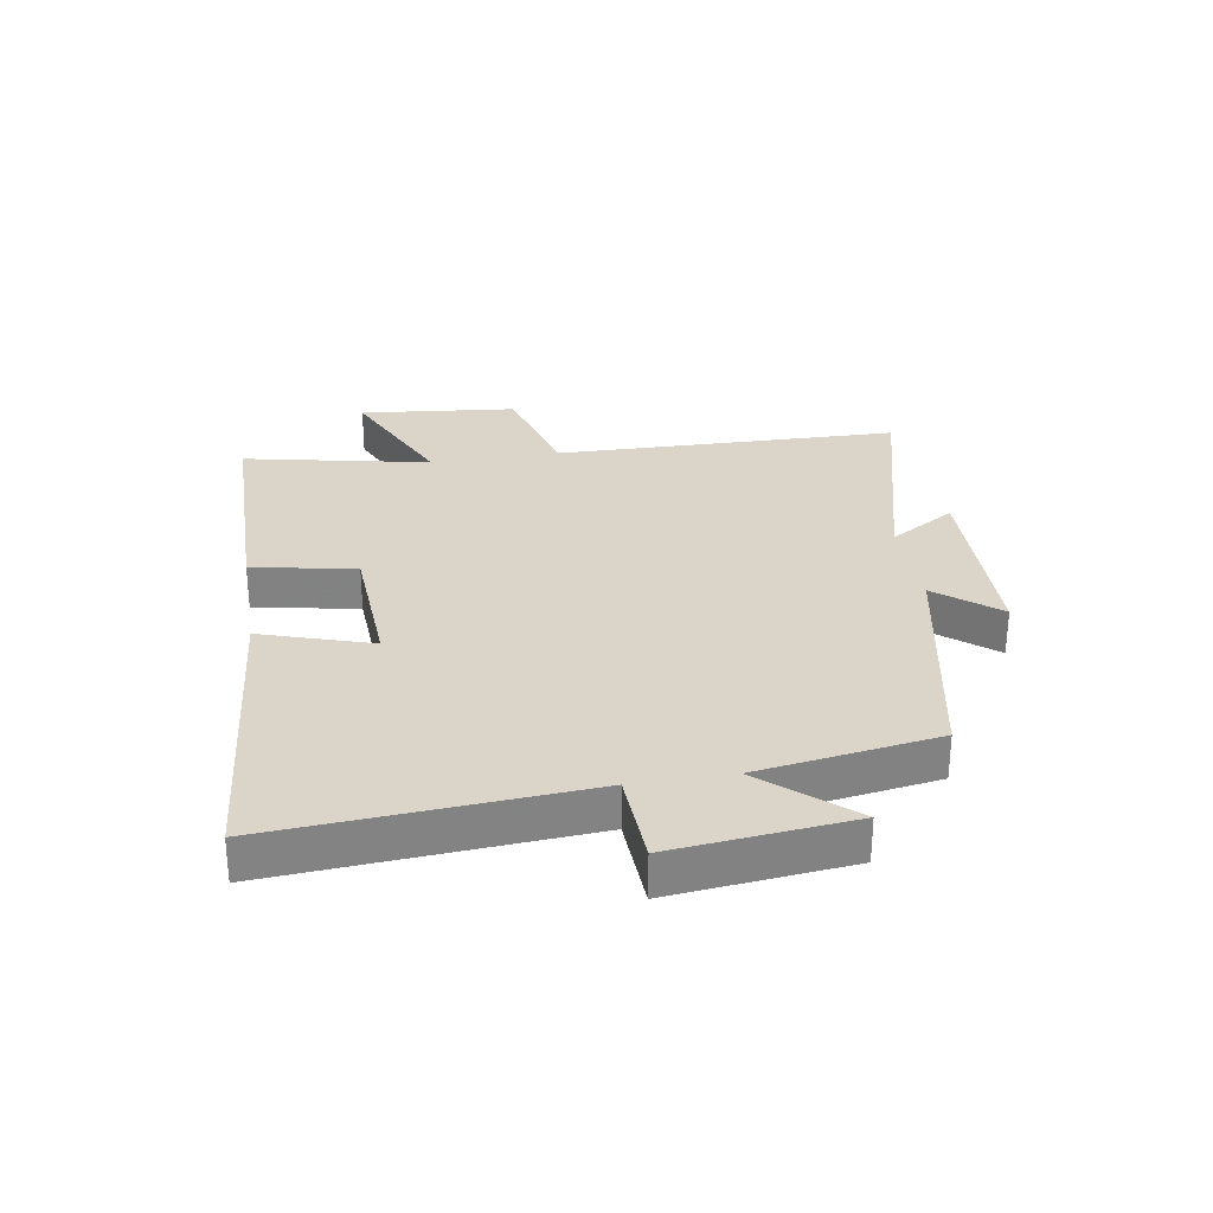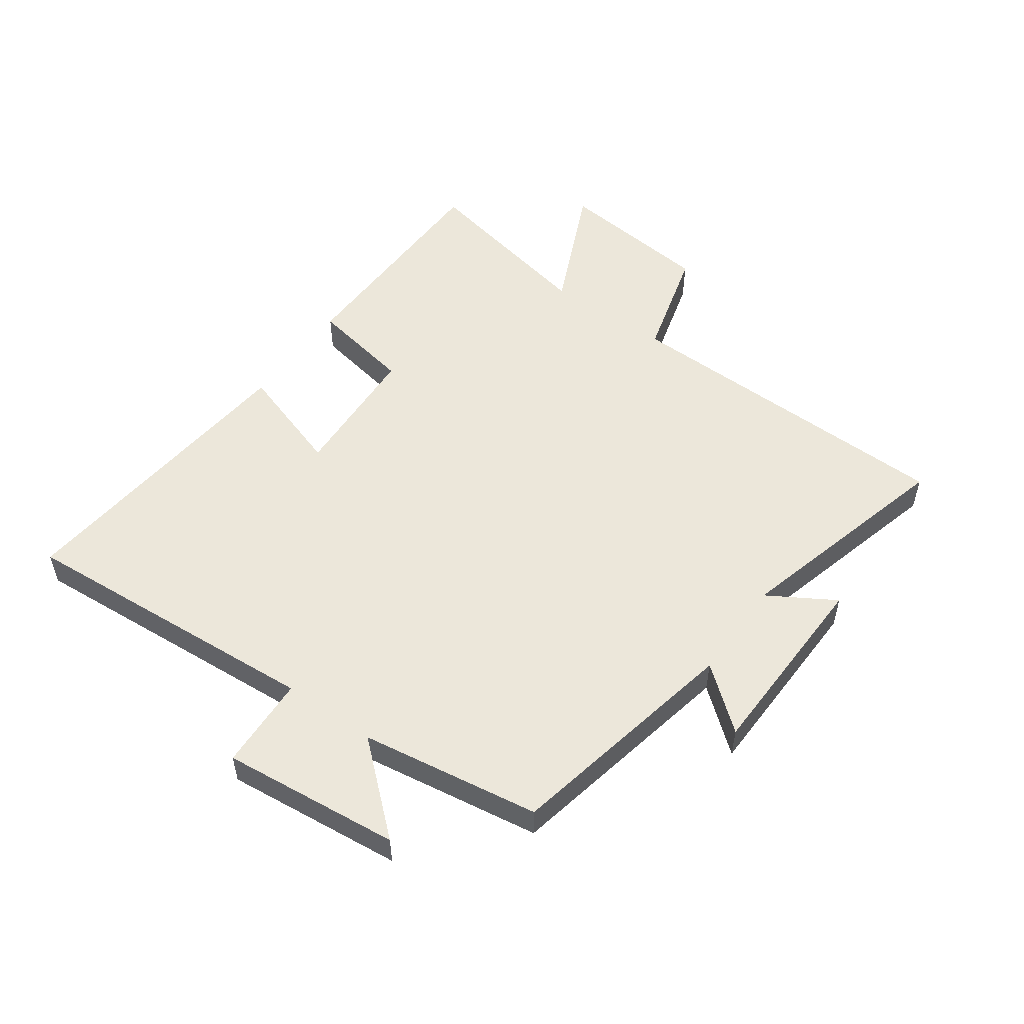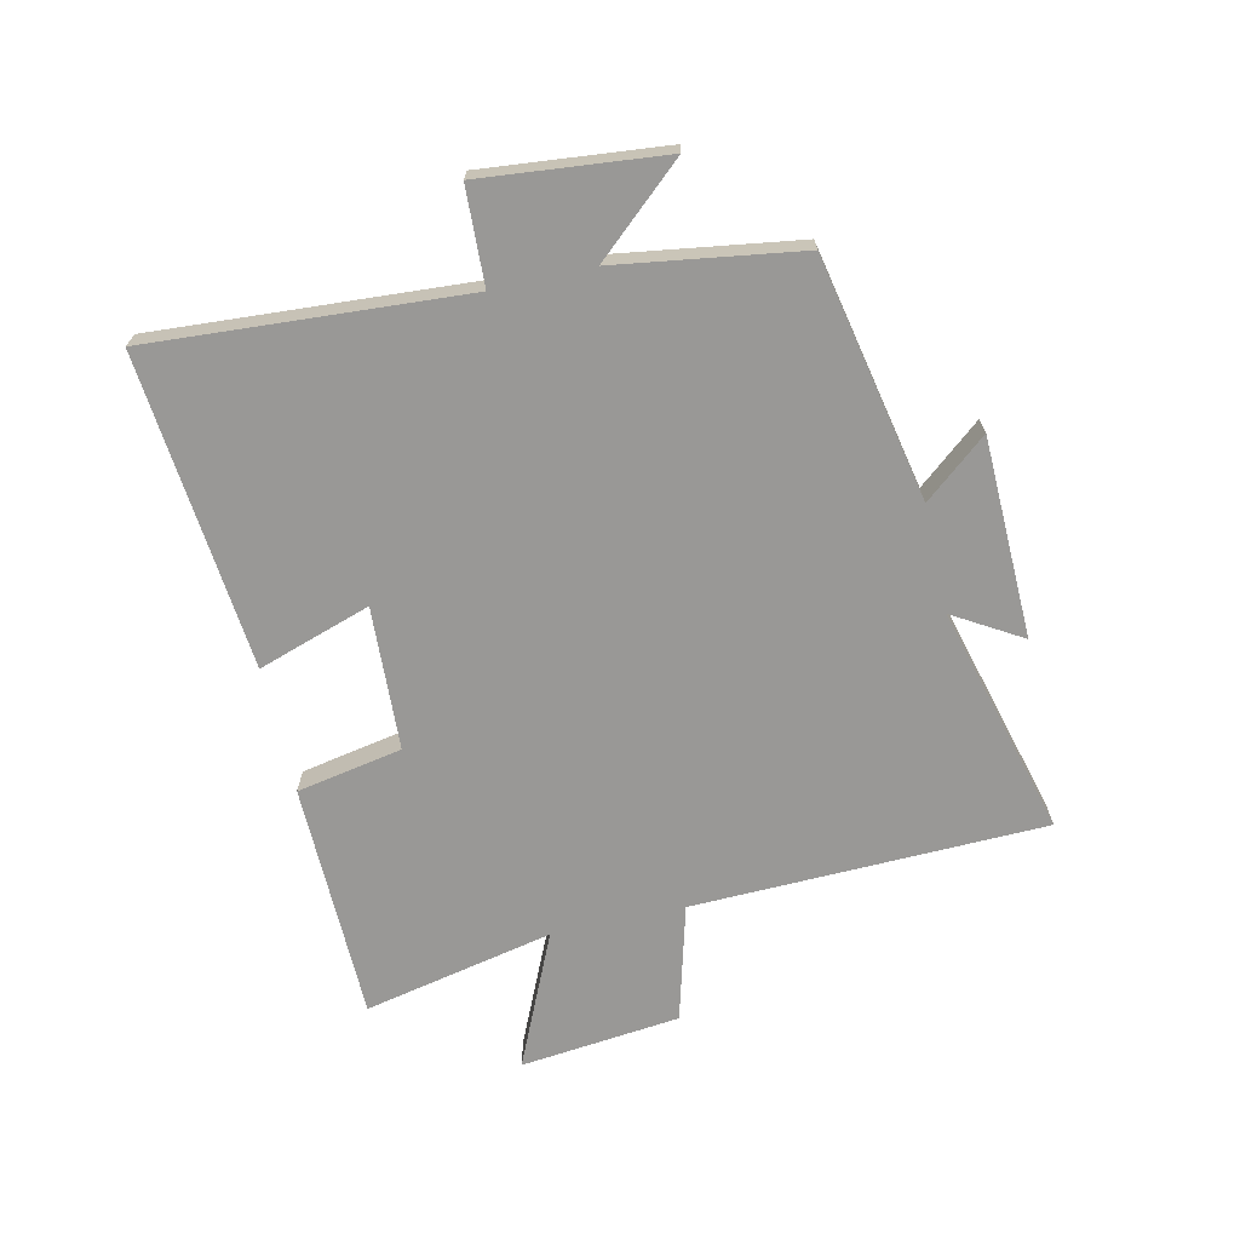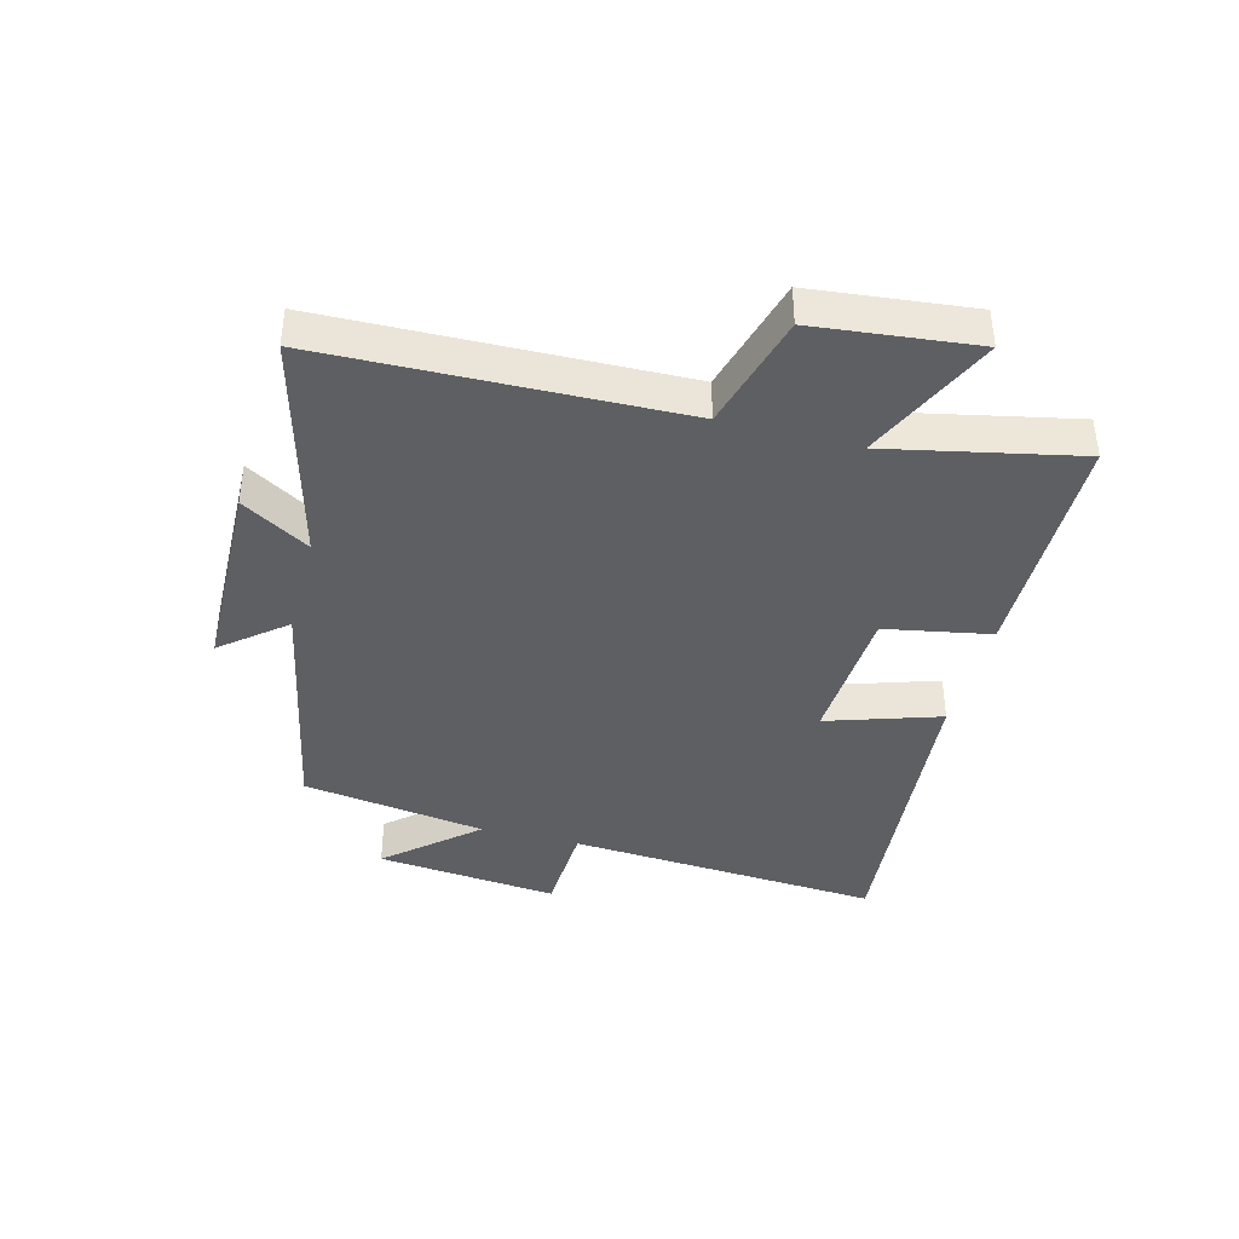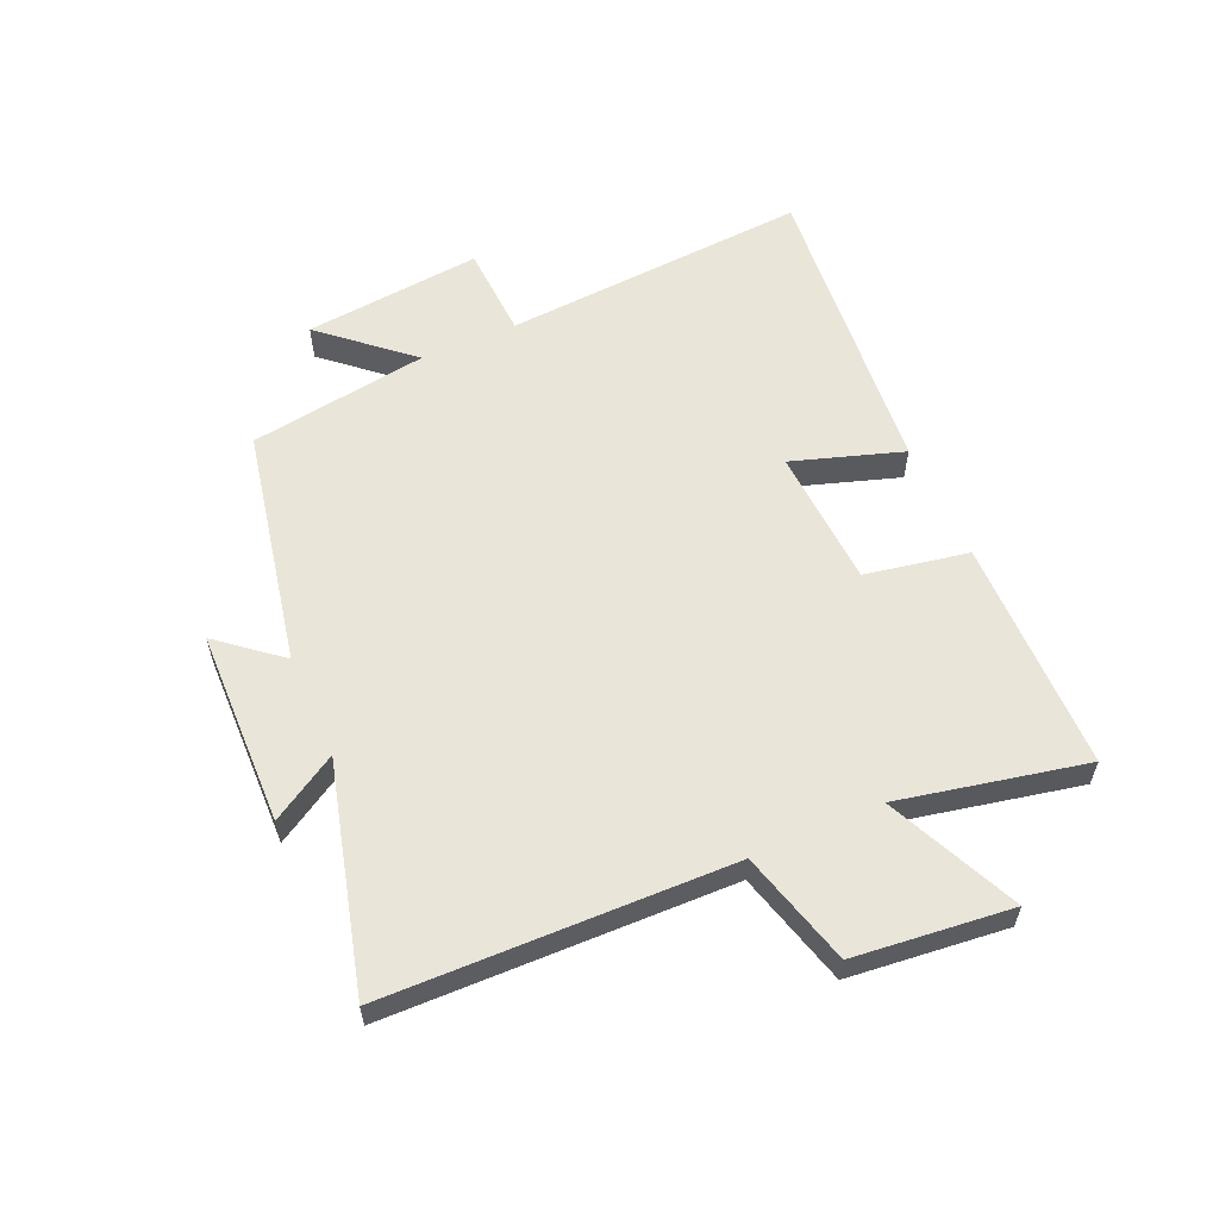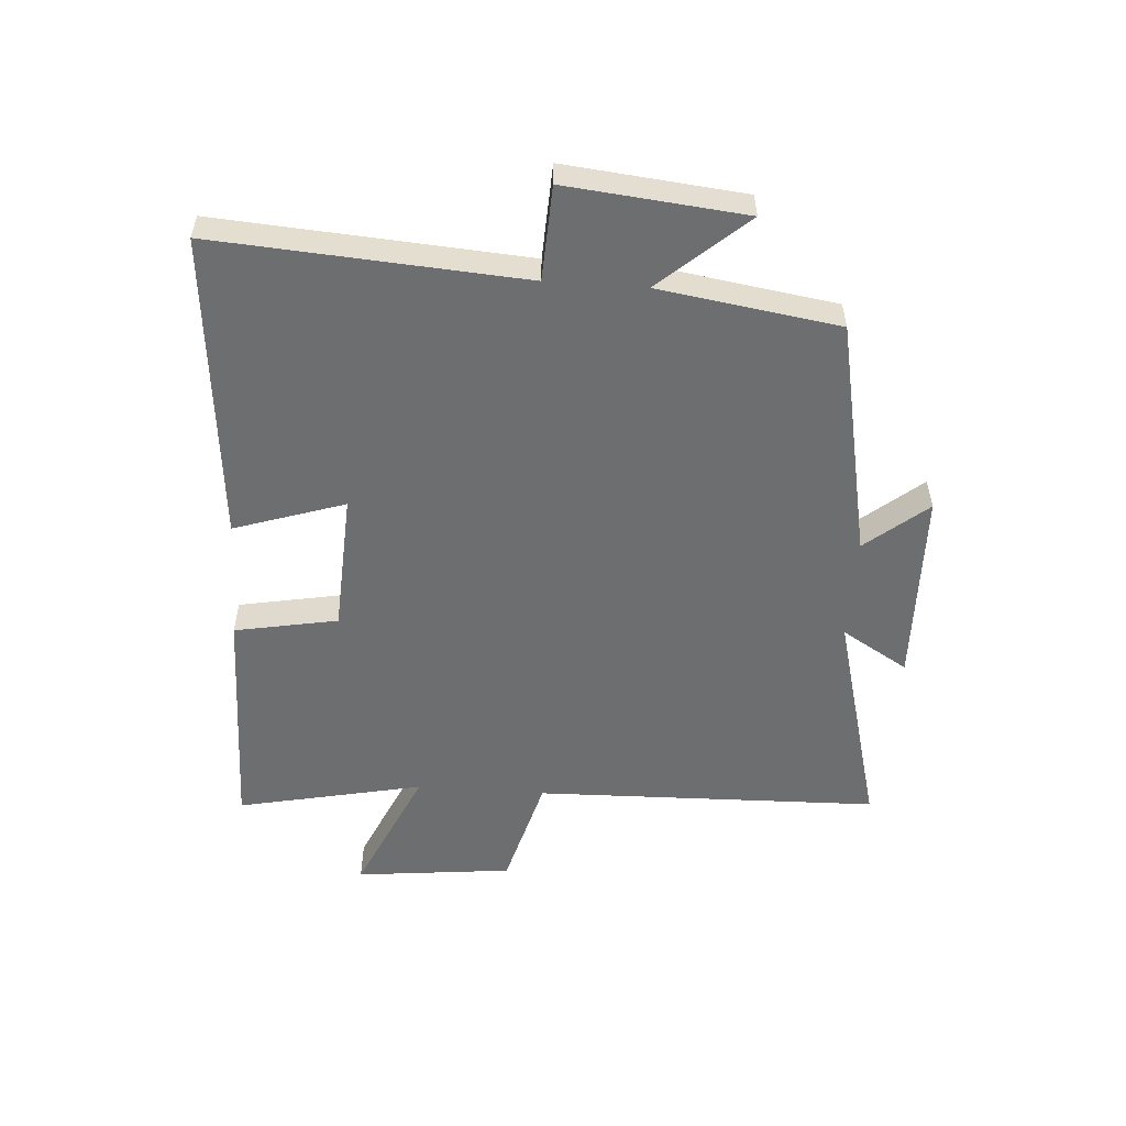
<metadata>
{"format":"obj","ext":"obj","renderer":"f3d","projection":"perspective","resolution":1024,"background":"white","views":[{"elev":29.3,"azim":80.5,"up":"+Y"},{"elev":52.8,"azim":125.5,"up":"+Y"},{"elev":-68.6,"azim":102.8,"up":"+Y"},{"elev":-39.9,"azim":-104.8,"up":"+Y"},{"elev":58.3,"azim":-113.9,"up":"+Y"},{"elev":-54.2,"azim":86.0,"up":"+Y"}]}
</metadata>
<code>
v -0.565 0.07 0.494
v -0.179 0.07 0.5
v -0.147 0.07 0.329
v 0.085 0.07 0.317
v 0.025 0.07 0.5
v 0.535 0.07 0.548
v 0.5 0.07 0.038
v 0.656 0.07 0.031
v 0.626 0.07 -0.265
v 0.5 0.07 -0.122
v 0.455 0.07 -0.42
v 0.061 0.07 -0.5
v 0.145 0.07 -0.602
v -0.179 0.07 -0.61
v -0.113 0.07 -0.5
v -0.486 0.07 -0.599
v -0.5 0.07 -0.028
v -0.689 0.07 0.024
v -0.717 0.07 0.284
v -0.5 0.07 0.186
v -0.565 0 0.494
v -0.179 0 0.5
v -0.147 0 0.329
v 0.085 0 0.317
v 0.025 0 0.5
v 0.535 0 0.548
v 0.5 0 0.038
v 0.656 0 0.031
v 0.626 0 -0.265
v 0.5 0 -0.122
v 0.455 0 -0.42
v 0.061 0 -0.5
v 0.145 0 -0.602
v -0.179 0 -0.61
v -0.113 0 -0.5
v -0.486 0 -0.599
v -0.5 0 -0.028
v -0.689 0 0.024
v -0.717 0 0.284
v -0.5 0 0.186
f 17 18 19 20
f 15 16 17 20
f 1 2 3
f 20 1 3
f 15 20 3
f 12 13 14 15
f 15 3 4
f 12 15 4
f 11 12 4
f 10 11 4
f 7 8 9 10
f 7 10 4 5
f 5 6 7
f 40 39 38 37
f 40 37 36 35
f 23 22 21
f 23 21 40
f 23 40 35
f 35 34 33 32
f 24 23 35
f 24 35 32
f 24 32 31
f 24 31 30
f 30 29 28 27
f 25 24 30 27
f 27 26 25
f 1 21 22 2
f 2 22 23 3
f 3 23 24 4
f 4 24 25 5
f 5 25 26 6
f 6 26 27 7
f 7 27 28 8
f 8 28 29 9
f 9 29 30 10
f 10 30 31 11
f 11 31 32 12
f 12 32 33 13
f 13 33 34 14
f 14 34 35 15
f 15 35 36 16
f 16 36 37 17
f 17 37 38 18
f 18 38 39 19
f 19 39 40 20
f 20 40 21 1

</code>
